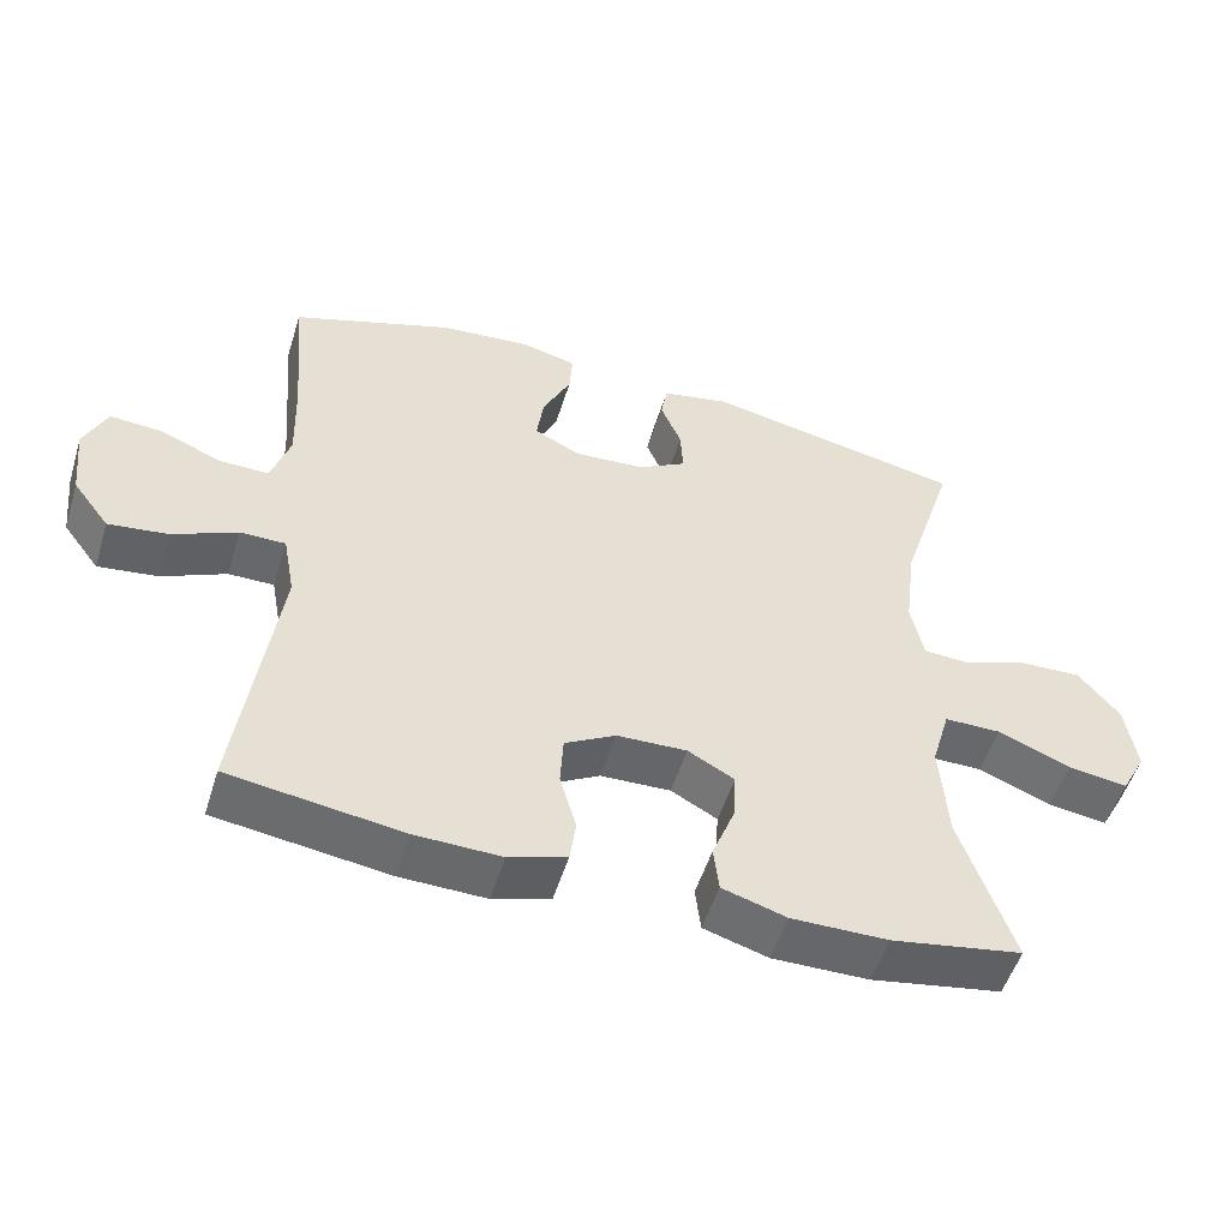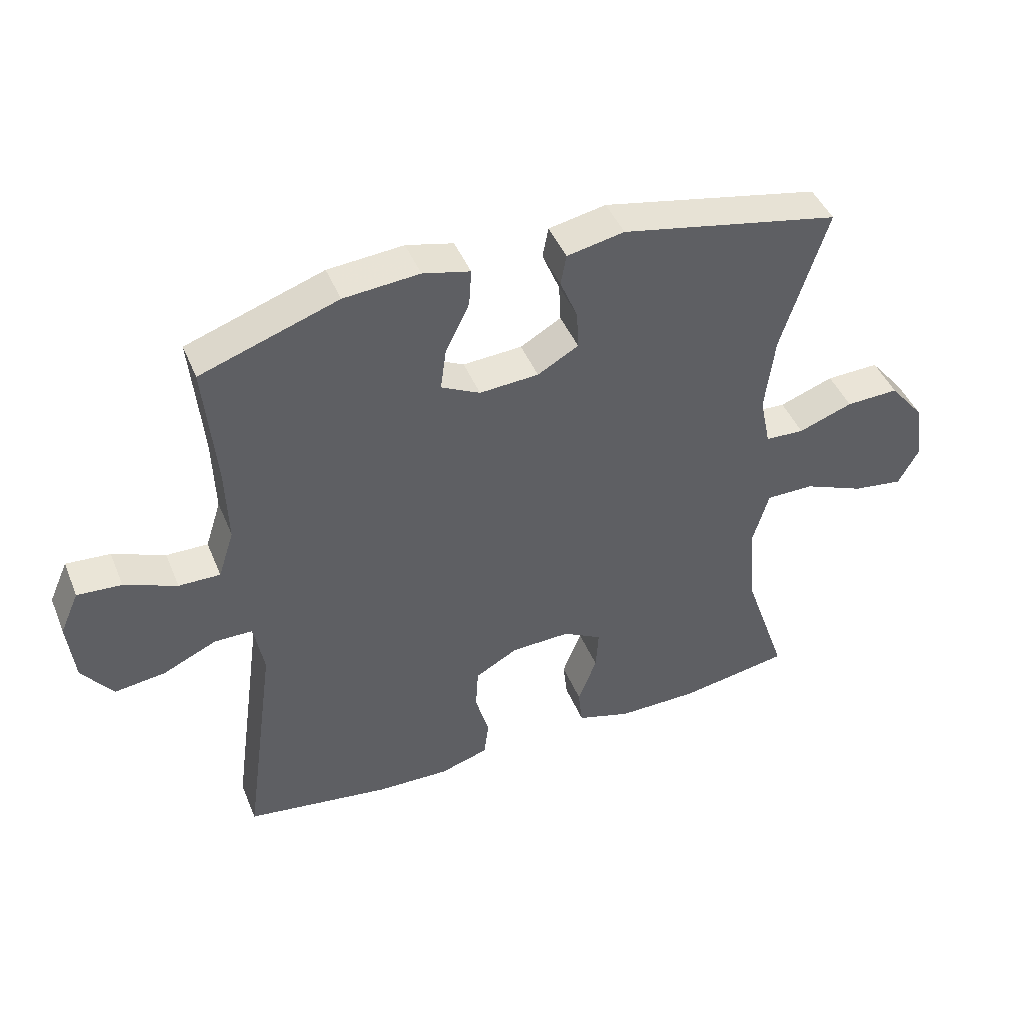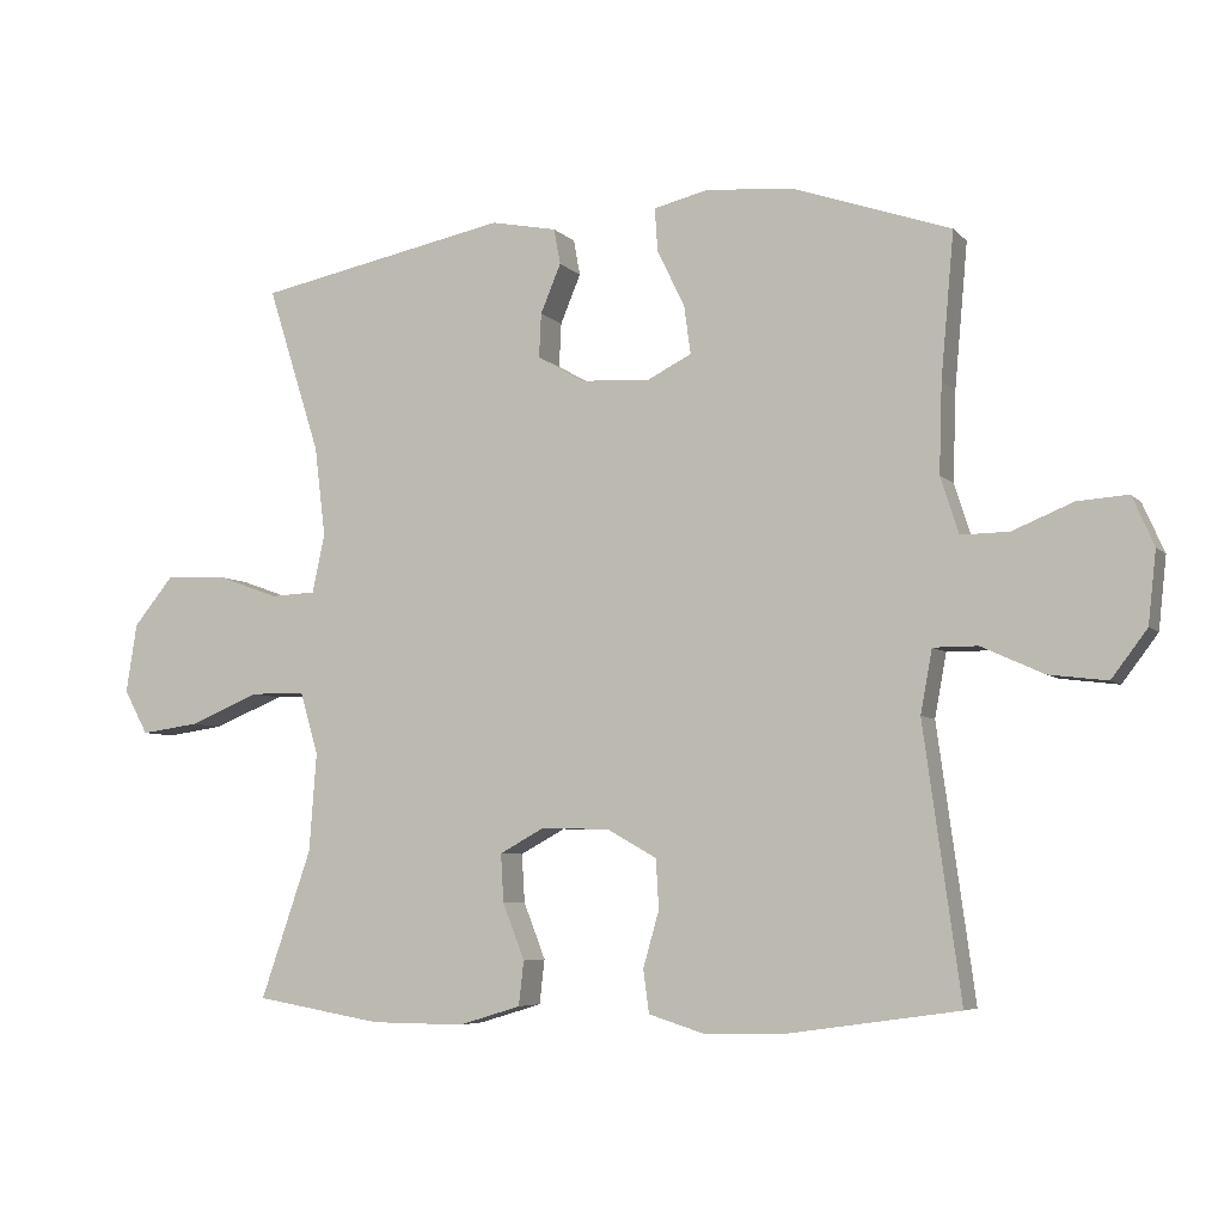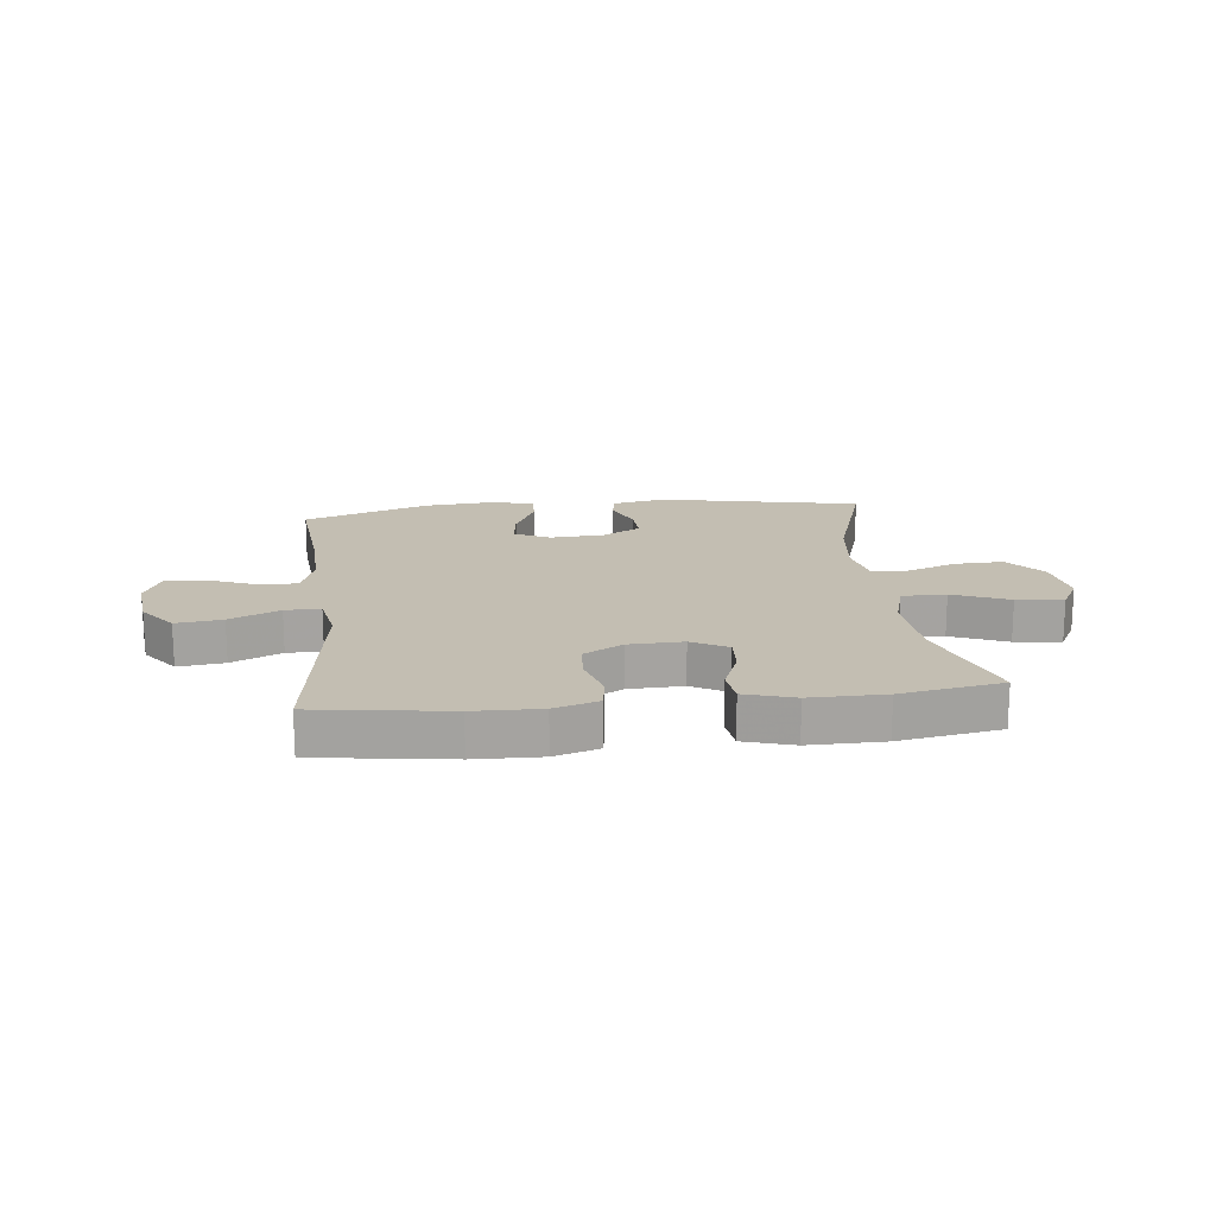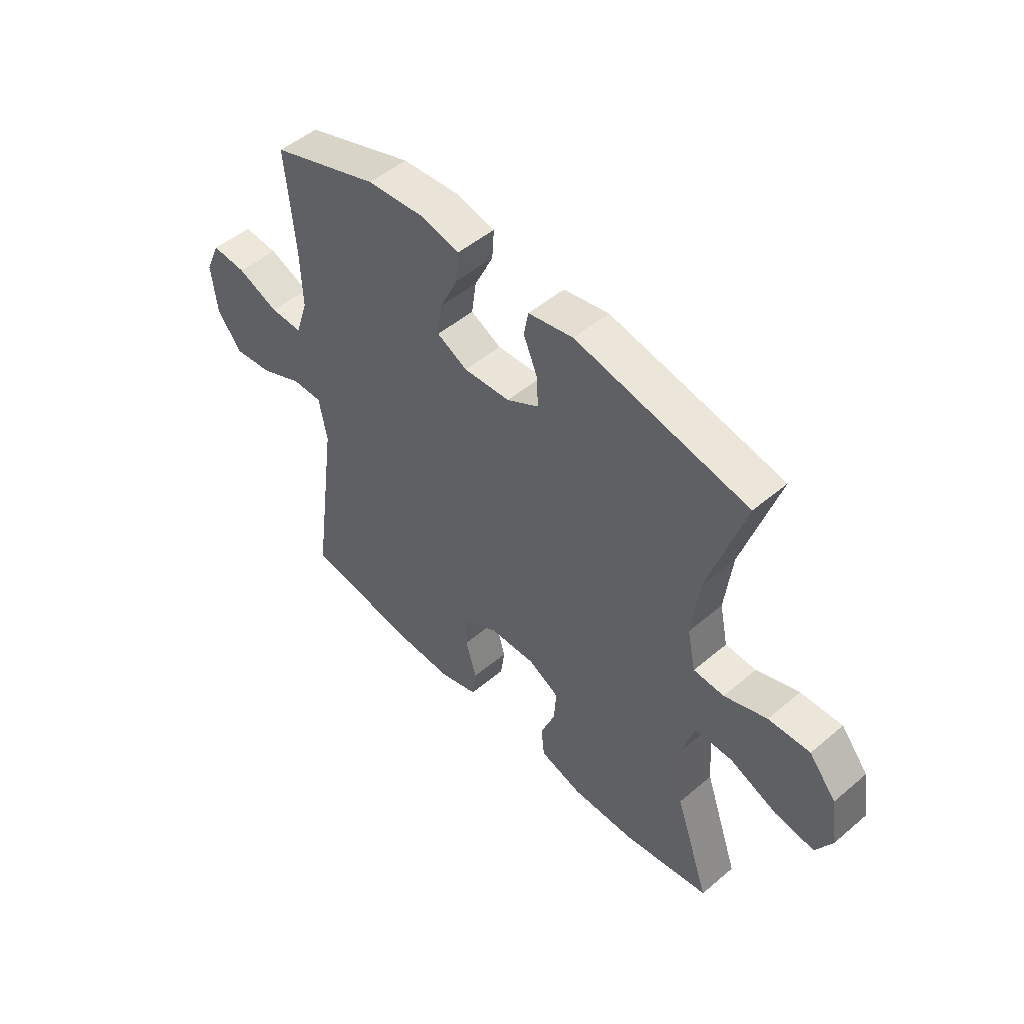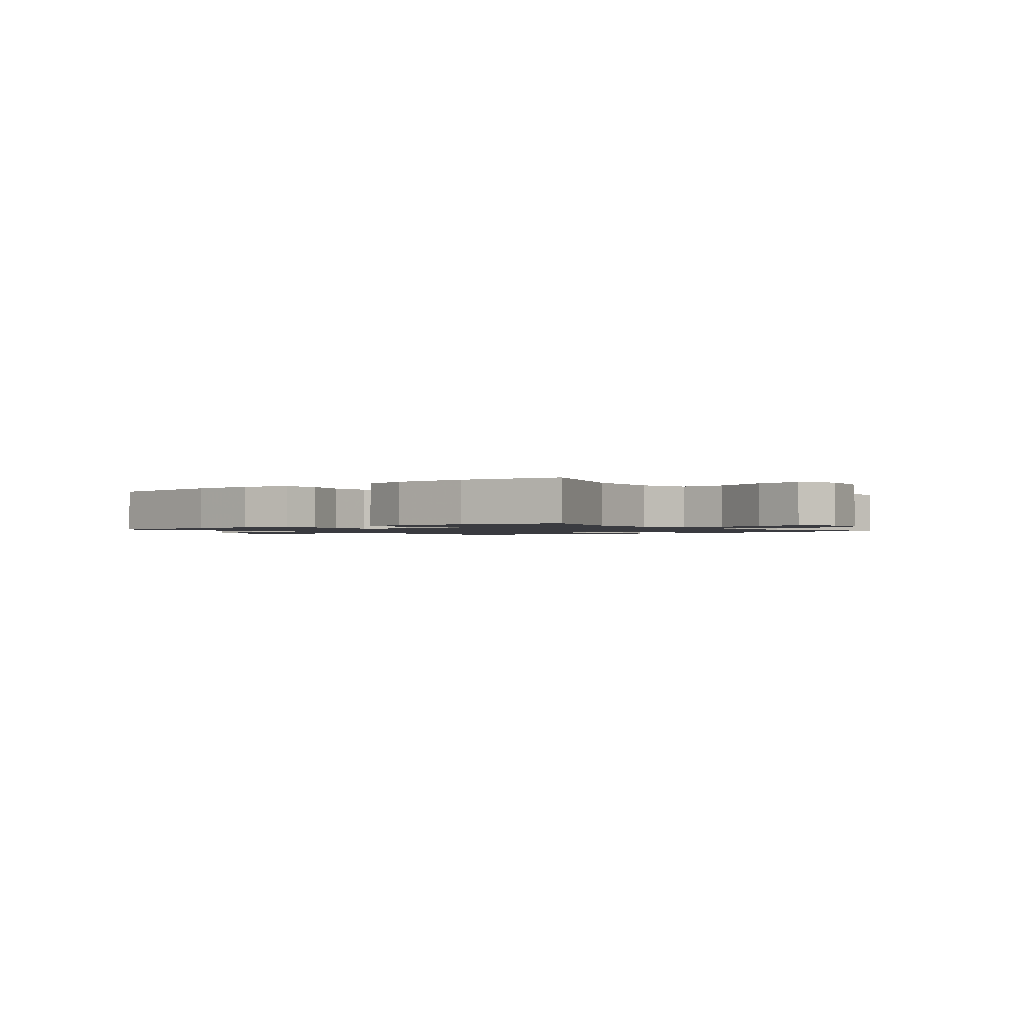
<metadata>
{"format":"obj","ext":"obj","renderer":"f3d","projection":"perspective","resolution":1024,"background":"white","views":[{"elev":-52.3,"azim":162.9,"up":"+Z"},{"elev":44.6,"azim":158.4,"up":"+Z"},{"elev":-5.9,"azim":22.0,"up":"+Z"},{"elev":17.3,"azim":173.6,"up":"+Y"},{"elev":49.9,"azim":-132.9,"up":"+Z"},{"elev":-1.4,"azim":-141.7,"up":"+Y"}]}
</metadata>
<code>
v -0.5 0.07 -0.5
v -0.43 0.07 -0.296
v -0.42 0.07 -0.161
v -0.445 0.07 -0.075
v -0.521 0.07 -0.075
v -0.618 0.07 -0.115
v -0.698 0.07 -0.126
v -0.731 0.07 -0.065
v -0.716 0.07 0.03
v -0.661 0.07 0.097
v -0.577 0.07 0.094
v -0.491 0.07 0.063
v -0.429 0.07 0.066
v -0.412 0.07 0.147
v -0.427 0.07 0.27
v -0.5 0.07 0.5
v -0.152 0.07 0.57
v -0.061 0.07 0.552
v -0.052 0.07 0.503
v -0.08 0.07 0.436
v -0.083 0.07 0.375
v -0.018 0.07 0.338
v 0.076 0.07 0.332
v 0.138 0.07 0.363
v 0.129 0.07 0.429
v 0.091 0.07 0.508
v 0.087 0.07 0.567
v 0.162 0.07 0.585
v 0.282 0.07 0.575
v 0.5 0.07 0.5
v 0.482 0.07 0.302
v 0.478 0.07 0.179
v 0.503 0.07 0.101
v 0.569 0.07 0.102
v 0.652 0.07 0.136
v 0.722 0.07 0.141
v 0.752 0.07 0.073
v 0.741 0.07 -0.026
v 0.692 0.07 -0.091
v 0.612 0.07 -0.081
v 0.526 0.07 -0.042
v 0.465 0.07 -0.042
v 0.449 0.07 -0.129
v 0.5 0.07 -0.5
v 0.269 0.07 -0.533
v 0.154 0.07 -0.536
v 0.077 0.07 -0.512
v 0.069 0.07 -0.453
v 0.091 0.07 -0.376
v 0.087 0.07 -0.308
v 0.019 0.07 -0.27
v -0.075 0.07 -0.267
v -0.137 0.07 -0.301
v -0.133 0.07 -0.367
v -0.103 0.07 -0.444
v -0.11 0.07 -0.505
v -0.196 0.07 -0.531
v -0.325 0.07 -0.53
v -0.5 0 -0.5
v -0.43 0 -0.296
v -0.42 0 -0.161
v -0.445 0 -0.075
v -0.521 0 -0.075
v -0.618 0 -0.115
v -0.698 0 -0.126
v -0.731 0 -0.065
v -0.716 0 0.03
v -0.661 0 0.097
v -0.577 0 0.094
v -0.491 0 0.063
v -0.429 0 0.066
v -0.412 0 0.147
v -0.427 0 0.27
v -0.5 0 0.5
v -0.152 0 0.57
v -0.061 0 0.552
v -0.052 0 0.503
v -0.08 0 0.436
v -0.083 0 0.375
v -0.018 0 0.338
v 0.076 0 0.332
v 0.138 0 0.363
v 0.129 0 0.429
v 0.091 0 0.508
v 0.087 0 0.567
v 0.162 0 0.585
v 0.282 0 0.575
v 0.5 0 0.5
v 0.482 0 0.302
v 0.478 0 0.179
v 0.503 0 0.101
v 0.569 0 0.102
v 0.652 0 0.136
v 0.722 0 0.141
v 0.752 0 0.073
v 0.741 0 -0.026
v 0.692 0 -0.091
v 0.612 0 -0.081
v 0.526 0 -0.042
v 0.465 0 -0.042
v 0.449 0 -0.129
v 0.5 0 -0.5
v 0.269 0 -0.533
v 0.154 0 -0.536
v 0.077 0 -0.512
v 0.069 0 -0.453
v 0.091 0 -0.376
v 0.087 0 -0.308
v 0.019 0 -0.27
v -0.075 0 -0.267
v -0.137 0 -0.301
v -0.133 0 -0.367
v -0.103 0 -0.444
v -0.11 0 -0.505
v -0.196 0 -0.531
v -0.325 0 -0.53
f 57 58 1 2
f 54 55 56 57
f 53 54 57 2
f 52 53 2 3
f 51 52 3 4
f 46 47 48 49
f 46 49 50
f 43 44 45 46
f 42 43 46 50
f 38 39 40 41
f 38 41 42
f 37 38 42
f 34 35 36 37
f 33 34 37 42
f 32 33 42 50
f 28 29 30 31
f 25 26 27 28
f 24 25 28 31
f 23 24 31 32
f 17 18 19 20
f 15 16 17 20
f 14 15 20 21
f 13 14 21 22
f 9 10 11 12
f 9 12 13
f 8 9 13
f 5 6 7 8
f 4 5 8 13
f 51 4 13 22
f 32 50 51
f 22 23 32 51
f 60 59 116 115
f 115 114 113 112
f 60 115 112 111
f 61 60 111 110
f 62 61 110 109
f 107 106 105 104
f 108 107 104
f 104 103 102 101
f 108 104 101 100
f 99 98 97 96
f 100 99 96
f 100 96 95
f 95 94 93 92
f 100 95 92 91
f 108 100 91 90
f 89 88 87 86
f 86 85 84 83
f 89 86 83 82
f 90 89 82 81
f 78 77 76 75
f 78 75 74 73
f 79 78 73 72
f 80 79 72 71
f 70 69 68 67
f 71 70 67
f 71 67 66
f 66 65 64 63
f 71 66 63 62
f 80 71 62 109
f 109 108 90
f 109 90 81 80
f 1 59 60 2
f 2 60 61 3
f 3 61 62 4
f 4 62 63 5
f 5 63 64 6
f 6 64 65 7
f 7 65 66 8
f 8 66 67 9
f 9 67 68 10
f 10 68 69 11
f 11 69 70 12
f 12 70 71 13
f 13 71 72 14
f 14 72 73 15
f 15 73 74 16
f 16 74 75 17
f 17 75 76 18
f 18 76 77 19
f 19 77 78 20
f 20 78 79 21
f 21 79 80 22
f 22 80 81 23
f 23 81 82 24
f 24 82 83 25
f 25 83 84 26
f 26 84 85 27
f 27 85 86 28
f 28 86 87 29
f 29 87 88 30
f 30 88 89 31
f 31 89 90 32
f 32 90 91 33
f 33 91 92 34
f 34 92 93 35
f 35 93 94 36
f 36 94 95 37
f 37 95 96 38
f 38 96 97 39
f 39 97 98 40
f 40 98 99 41
f 41 99 100 42
f 42 100 101 43
f 43 101 102 44
f 44 102 103 45
f 45 103 104 46
f 46 104 105 47
f 47 105 106 48
f 48 106 107 49
f 49 107 108 50
f 50 108 109 51
f 51 109 110 52
f 52 110 111 53
f 53 111 112 54
f 54 112 113 55
f 55 113 114 56
f 56 114 115 57
f 57 115 116 58
f 58 116 59 1

</code>
